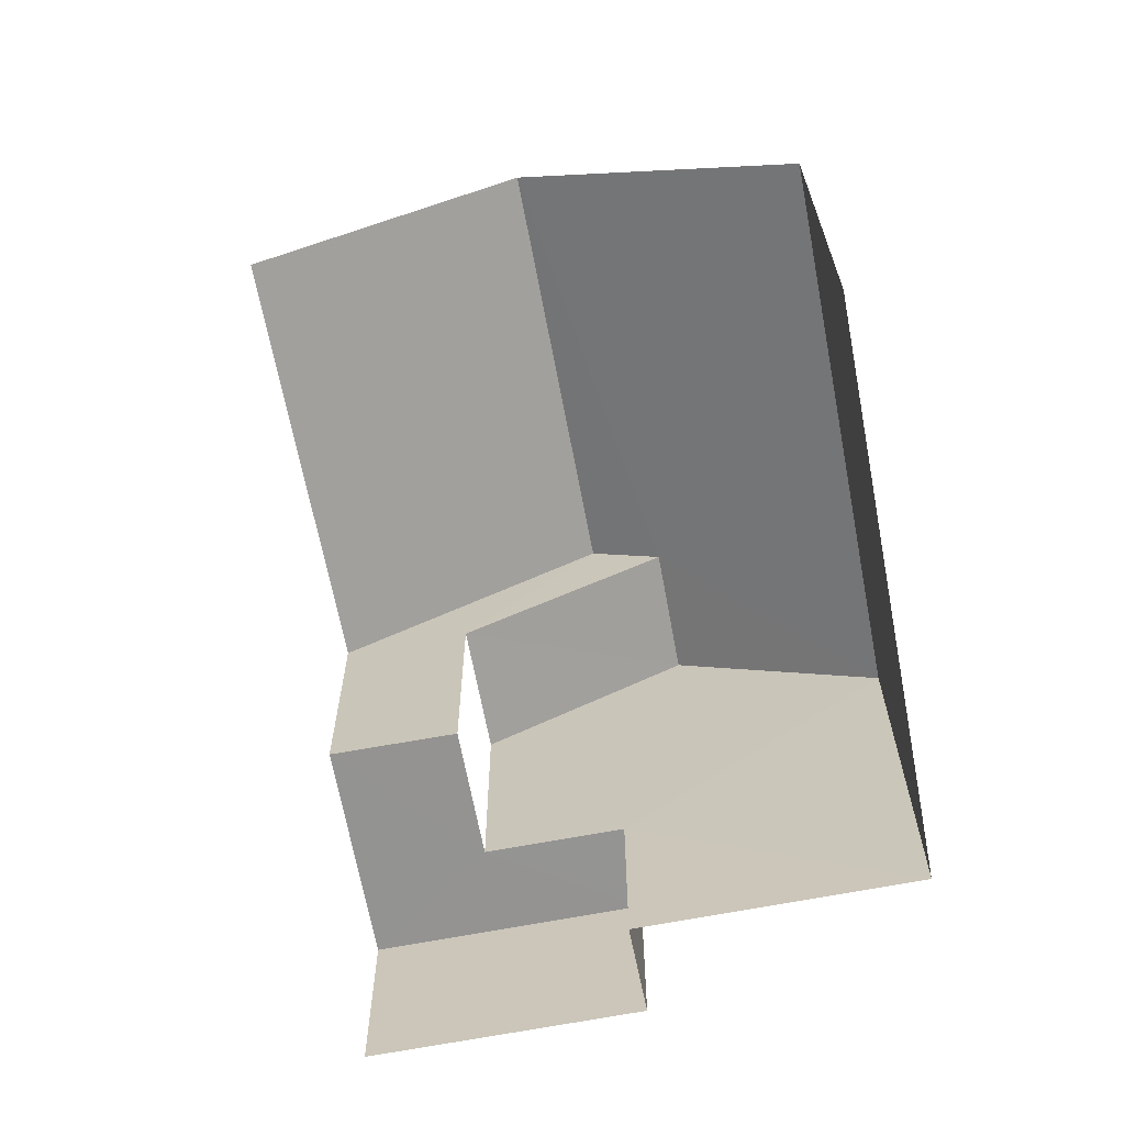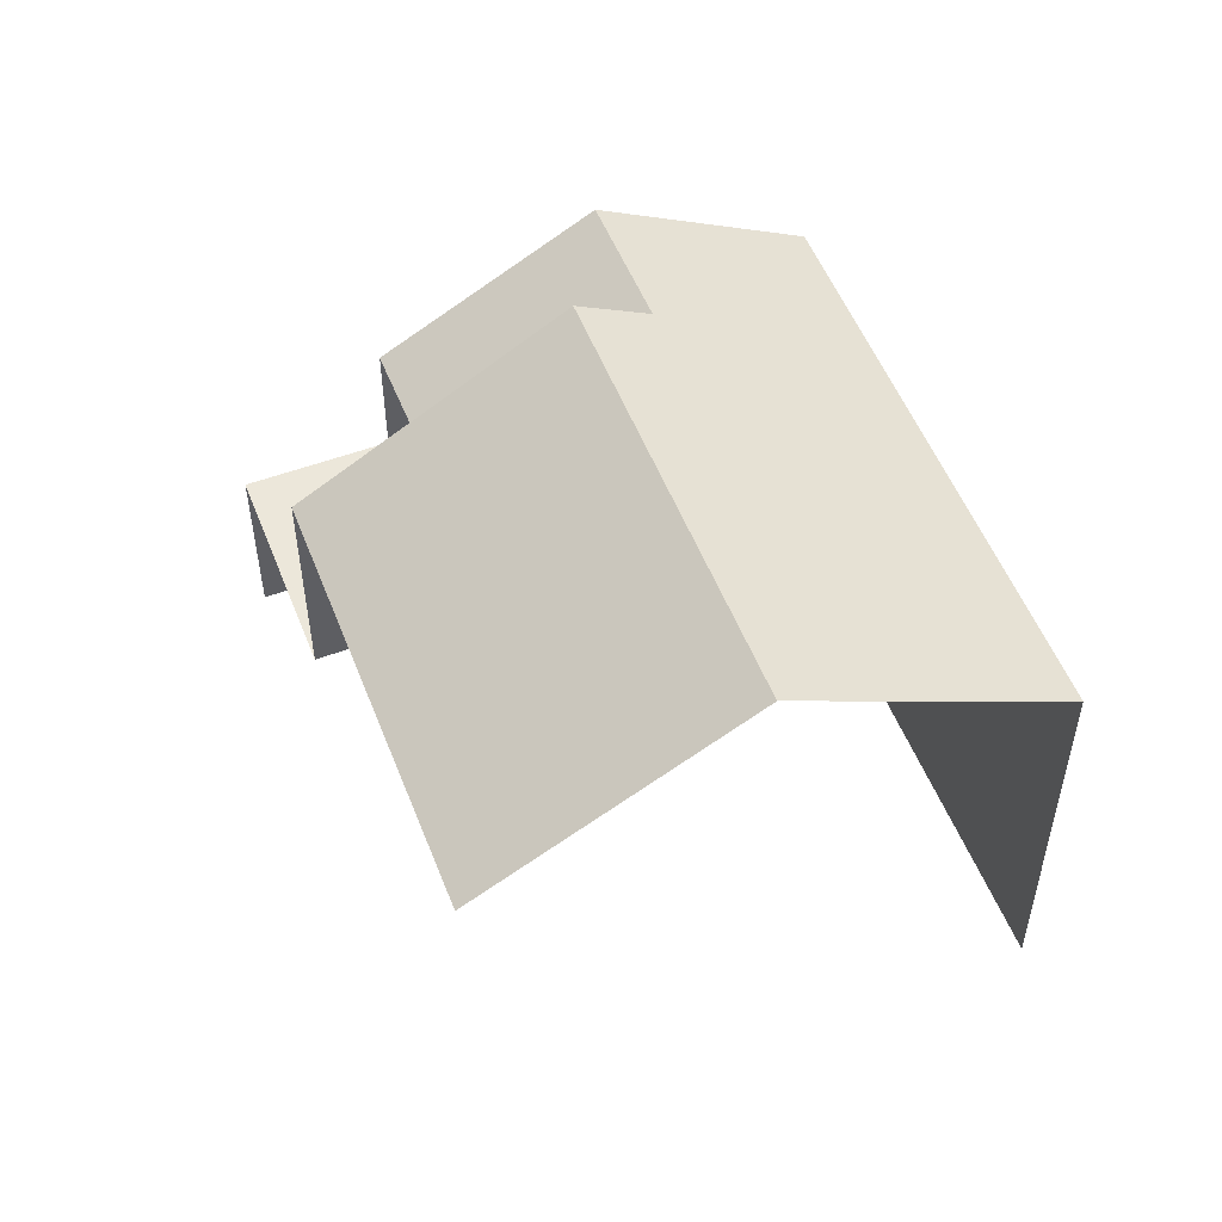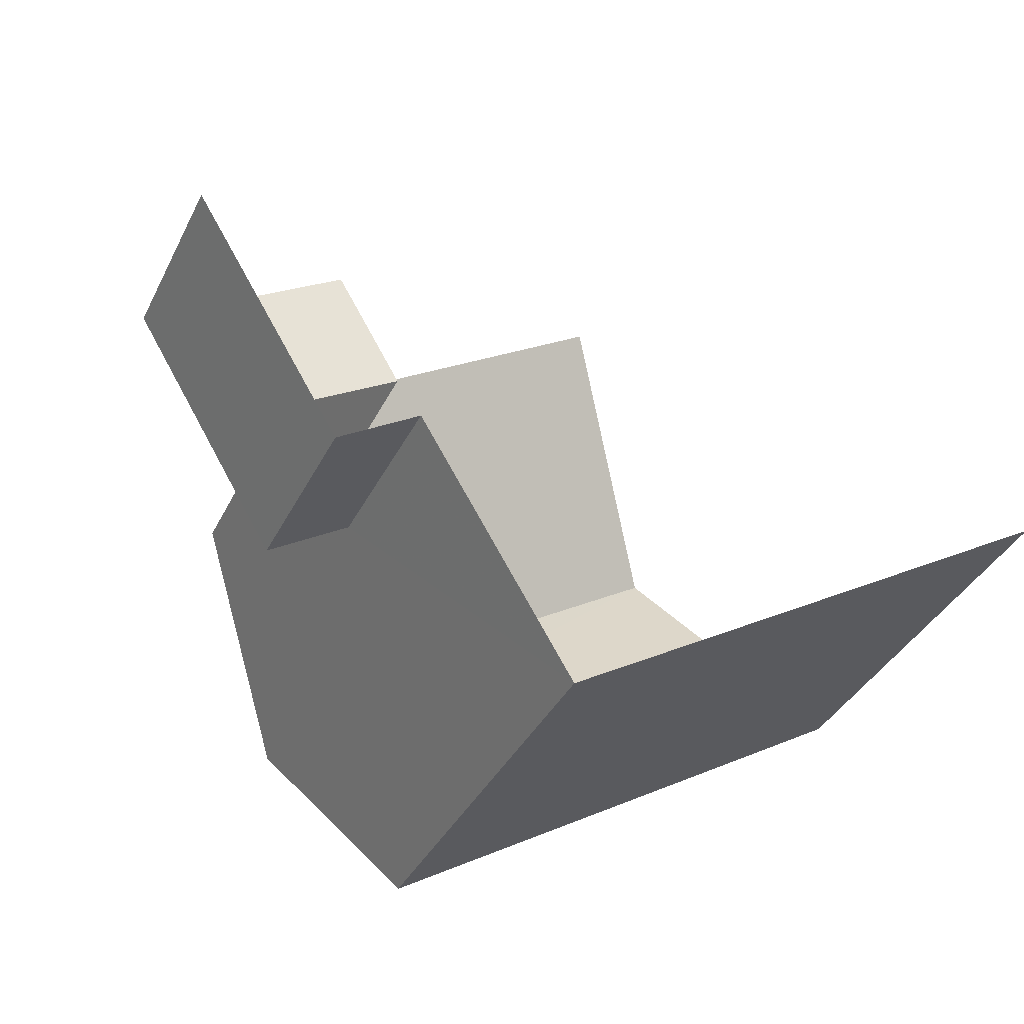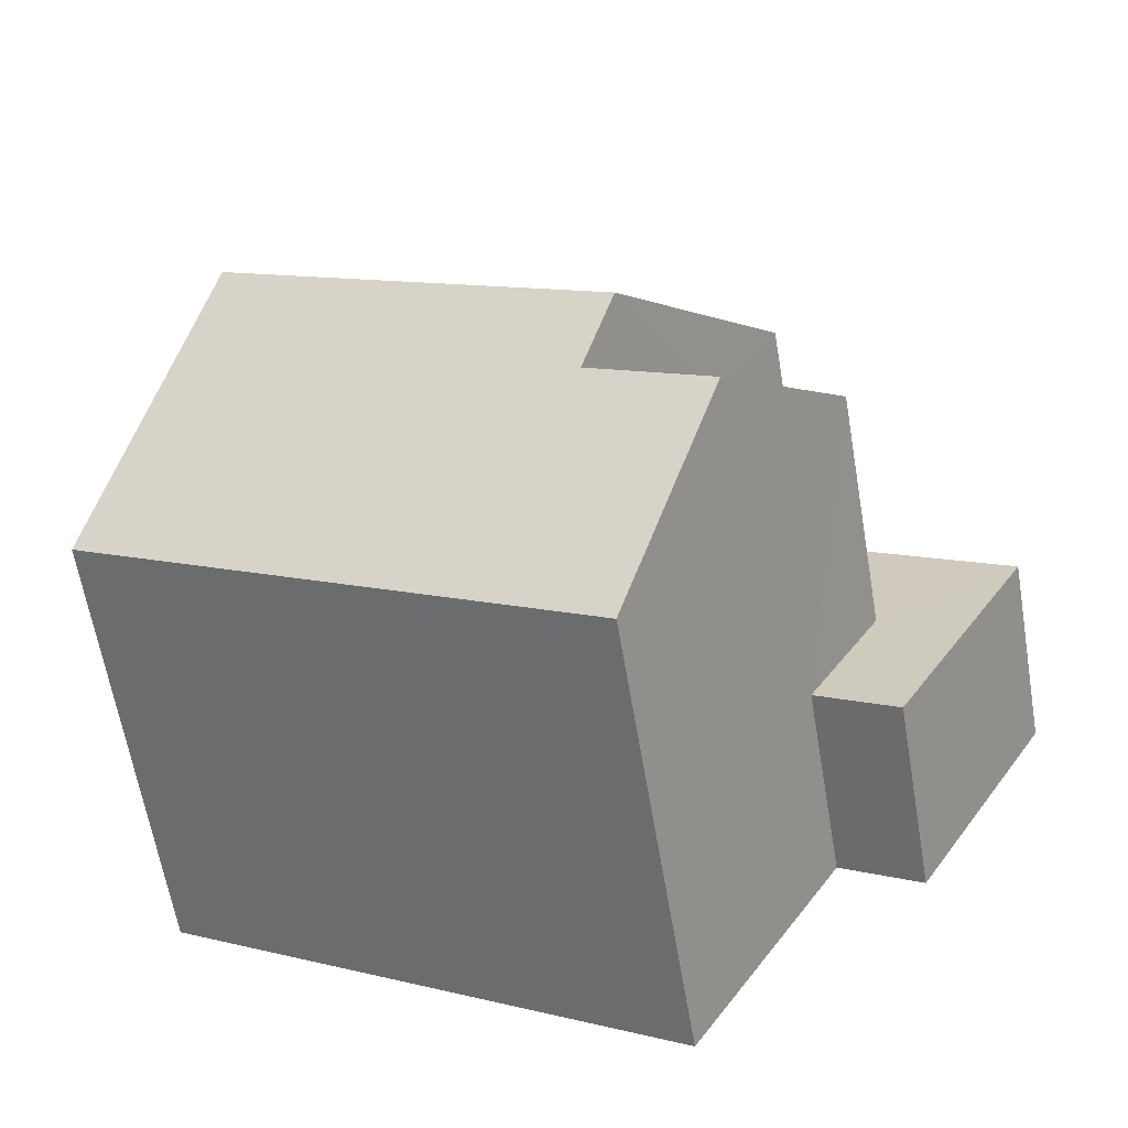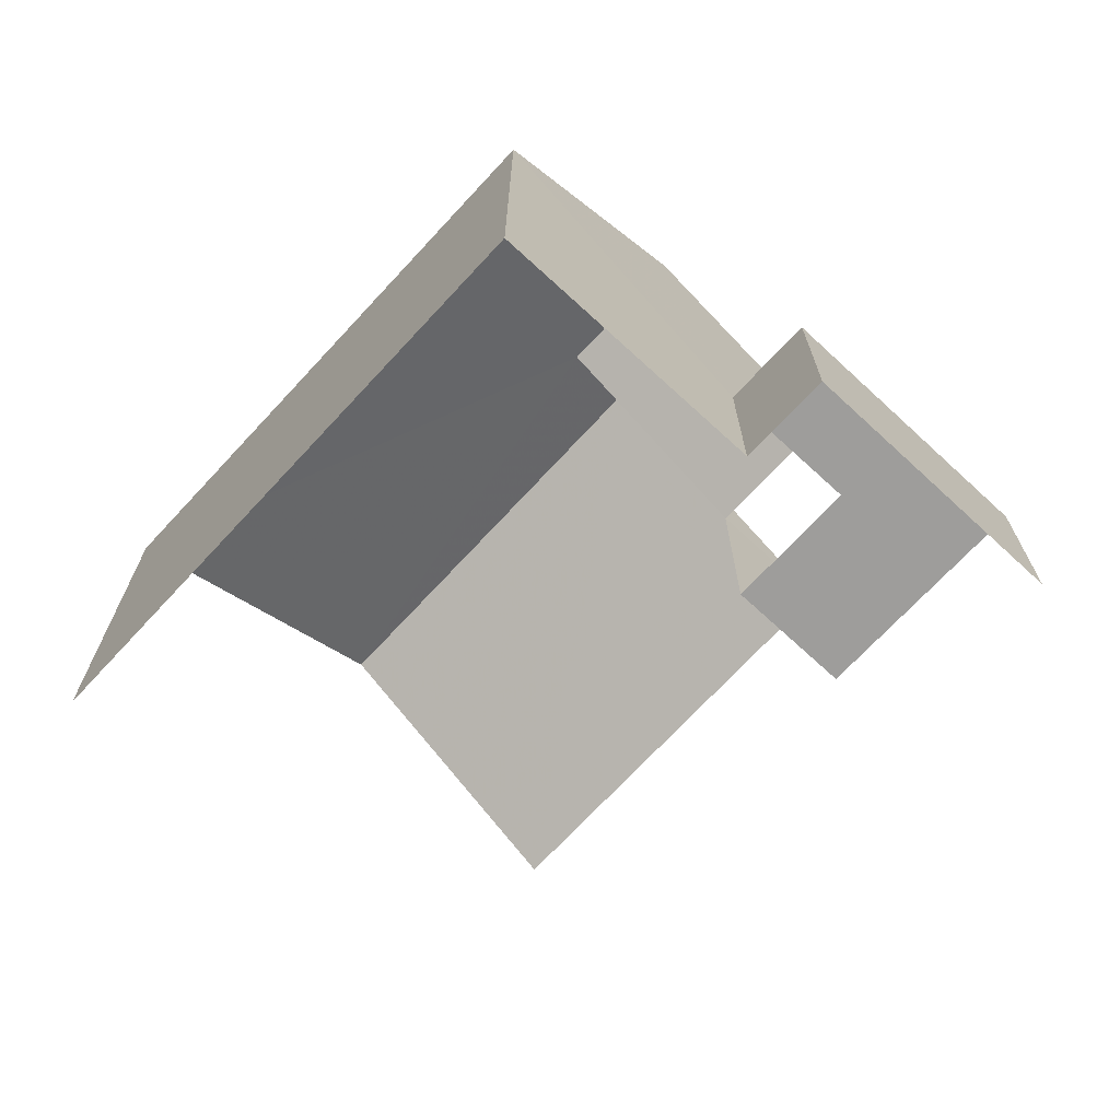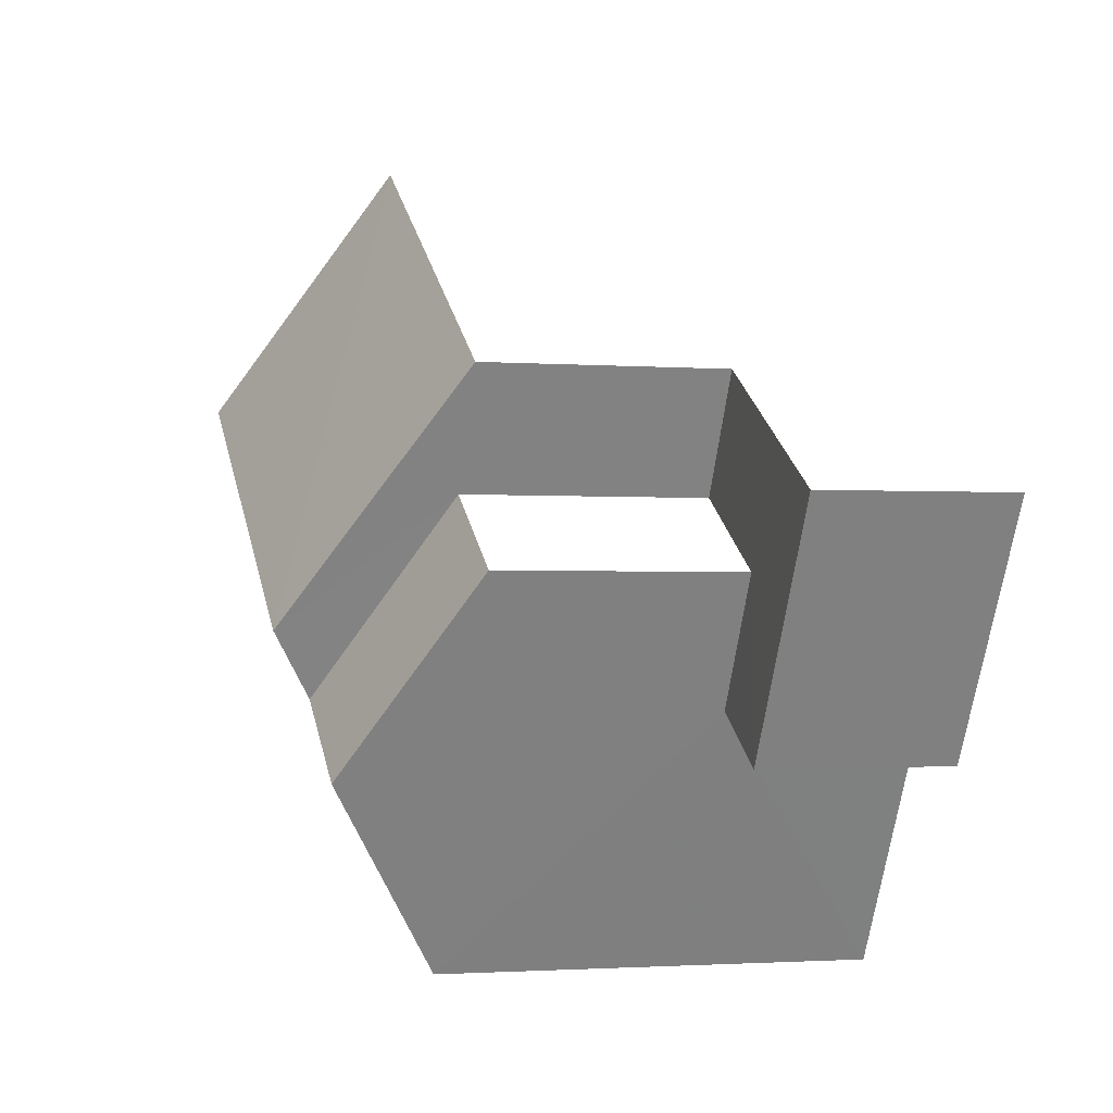
<metadata>
{"format":"obj","ext":"obj","renderer":"f3d","projection":"perspective","resolution":1024,"background":"white","views":[{"elev":-66.7,"azim":-110.0,"up":"+Z"},{"elev":53.8,"azim":-142.0,"up":"+Z"},{"elev":-35.5,"azim":157.0,"up":"+Y"},{"elev":-63.6,"azim":9.7,"up":"+Y"},{"elev":-70.6,"azim":16.5,"up":"+Z"},{"elev":-1.4,"azim":75.1,"up":"+Y"}]}
</metadata>
<code>
v -2.209e+05 -1.25e+05 27.46
v -2.209e+05 -1.249e+05 27.46
v -2.209e+05 -1.25e+05 27.46
v -2.209e+05 -1.25e+05 27.46
v -2.209e+05 -1.25e+05 27.46
v -2.209e+05 -1.25e+05 27.46
v -2.209e+05 -1.25e+05 34.91
v -2.209e+05 -1.25e+05 33.32
v -2.209e+05 -1.25e+05 33.32
v -2.209e+05 -1.25e+05 34.91
v -2.209e+05 -1.249e+05 35.46
v -2.209e+05 -1.25e+05 35.46
v -2.209e+05 -1.25e+05 30.08
v -2.209e+05 -1.25e+05 30.08
v -2.209e+05 -1.25e+05 30.08
v -2.209e+05 -1.25e+05 30.08
v -2.209e+05 -1.249e+05 30.08
v -2.209e+05 -1.25e+05 30.08
v -2.209e+05 -1.249e+05 33.32
v -2.209e+05 -1.249e+05 33.32
v -2.209e+05 -1.25e+05 33.32
v -2.209e+05 -1.25e+05 33.32
f 1 2 3
f 3 4 1
f 5 2 1
f 6 5 1
f 2 5 20
f 20 8 11
f 20 5 8
f 16 3 17
f 19 17 20
f 20 17 2
f 17 3 2
f 15 21 22
f 15 18 21
f 7 8 9
f 9 10 7
f 11 8 7
f 12 11 7
f 13 14 15
f 14 16 15
f 15 17 18
f 15 16 17
f 12 19 20
f 11 12 20
f 21 10 22
f 21 7 10
f 6 1 13
f 6 13 9
f 9 13 10
f 13 15 22
f 13 22 10
f 16 4 3
f 16 14 4
f 8 5 6
f 9 8 6
f 21 18 19
f 7 21 12
f 18 17 19
f 12 21 19
f 13 4 14
f 13 1 4

</code>
